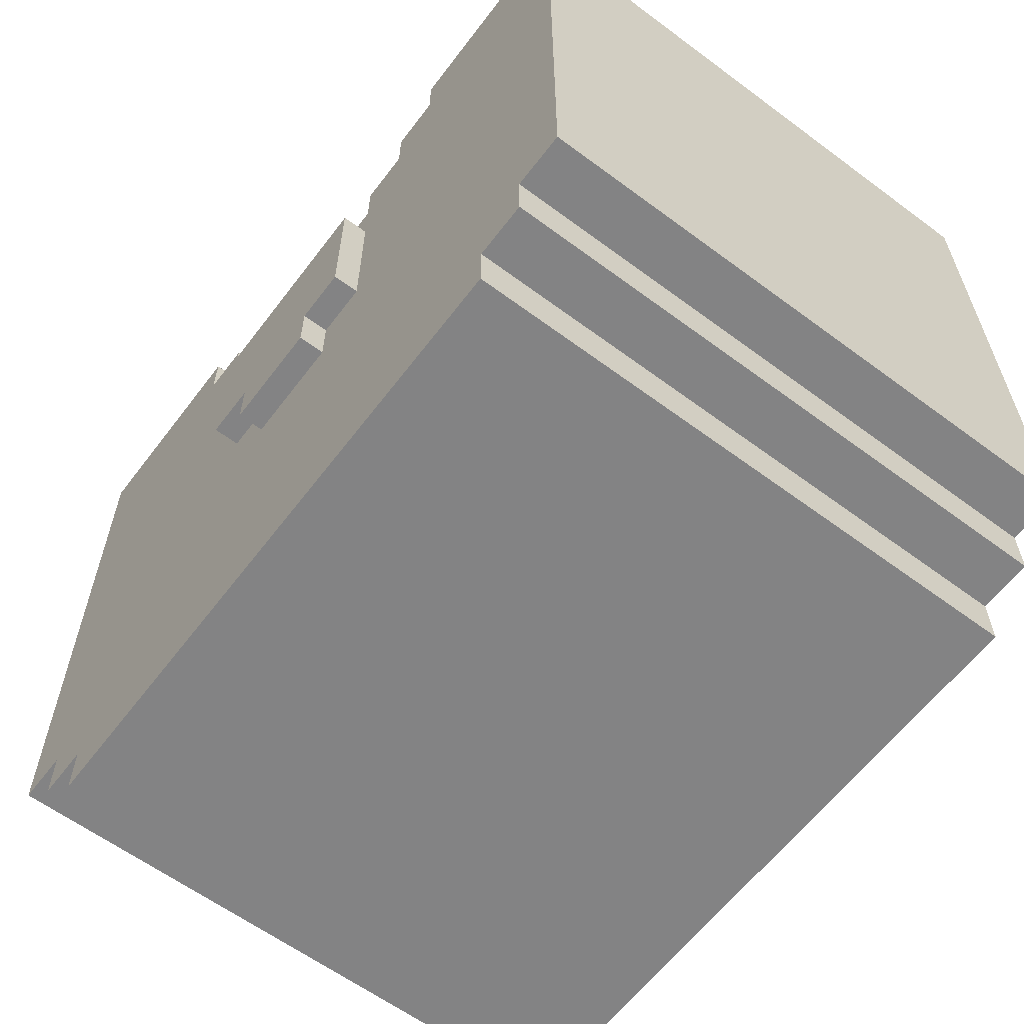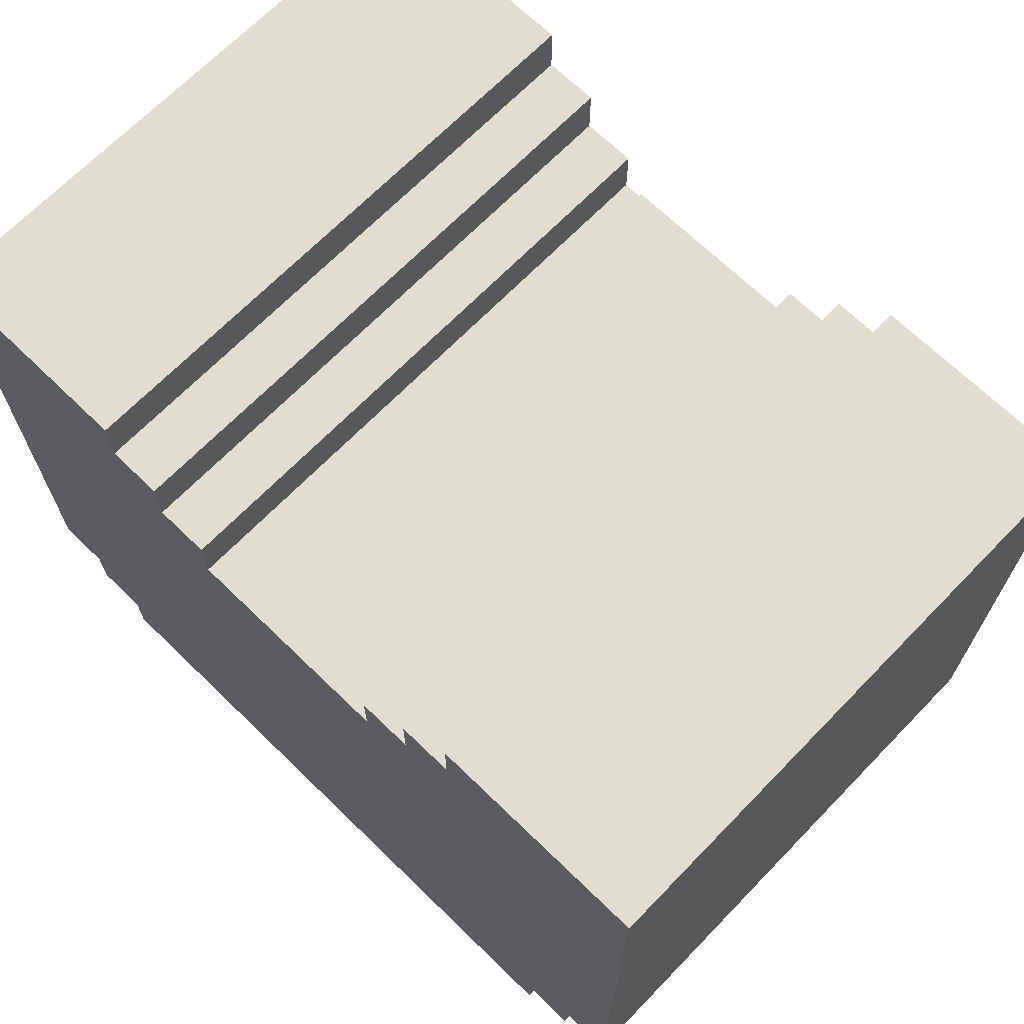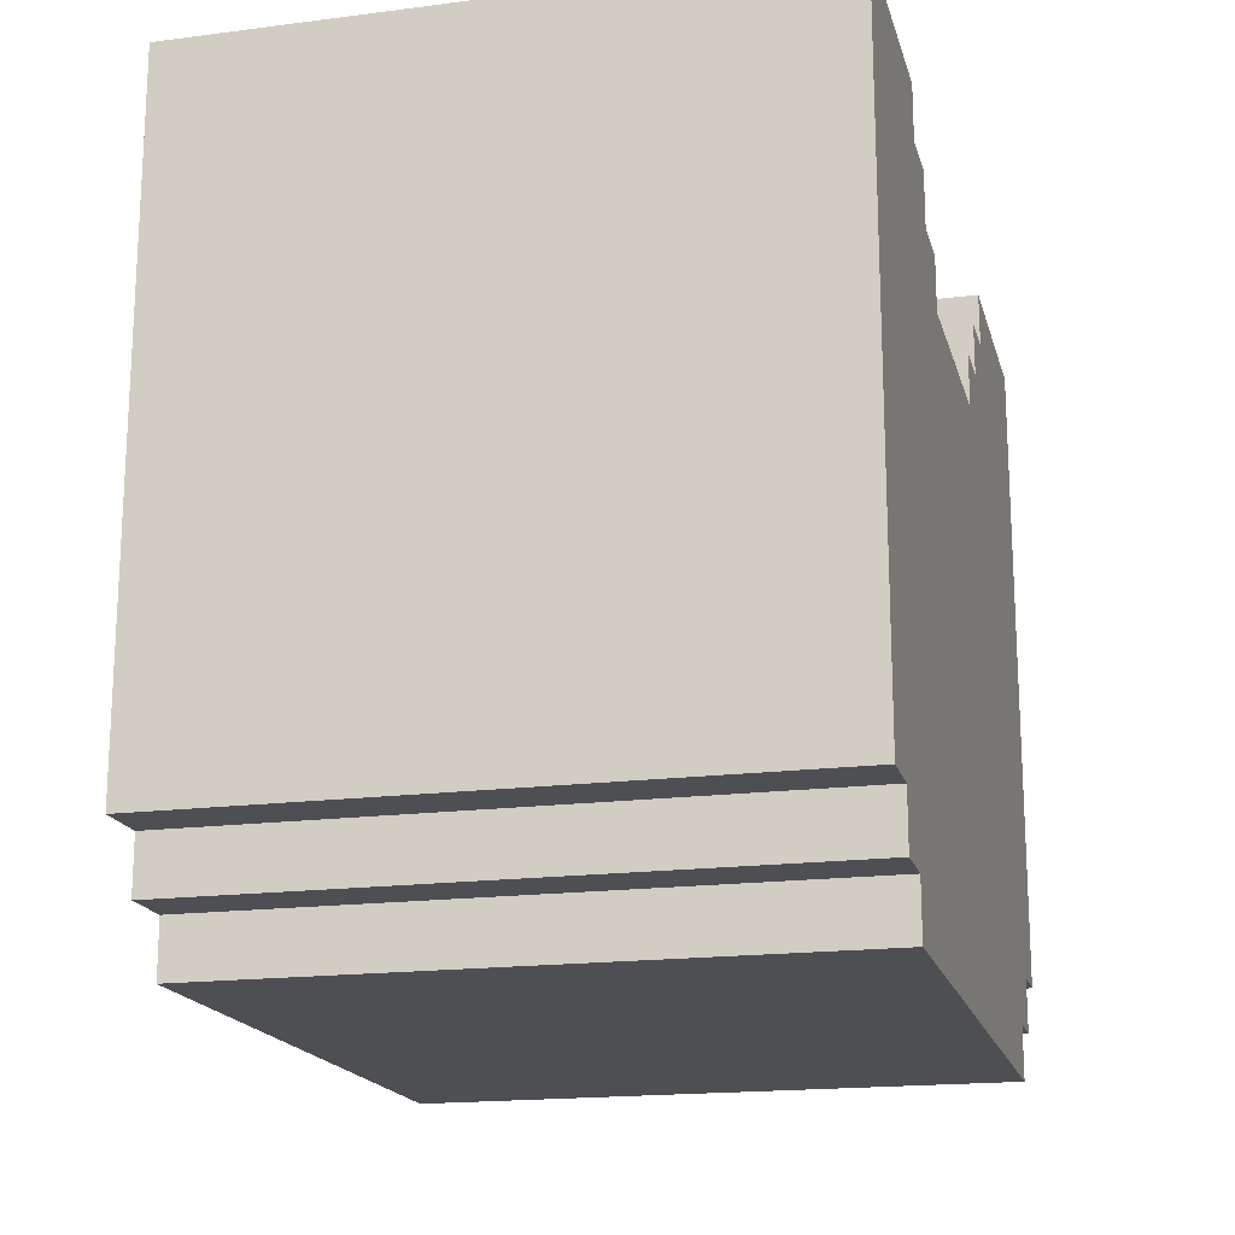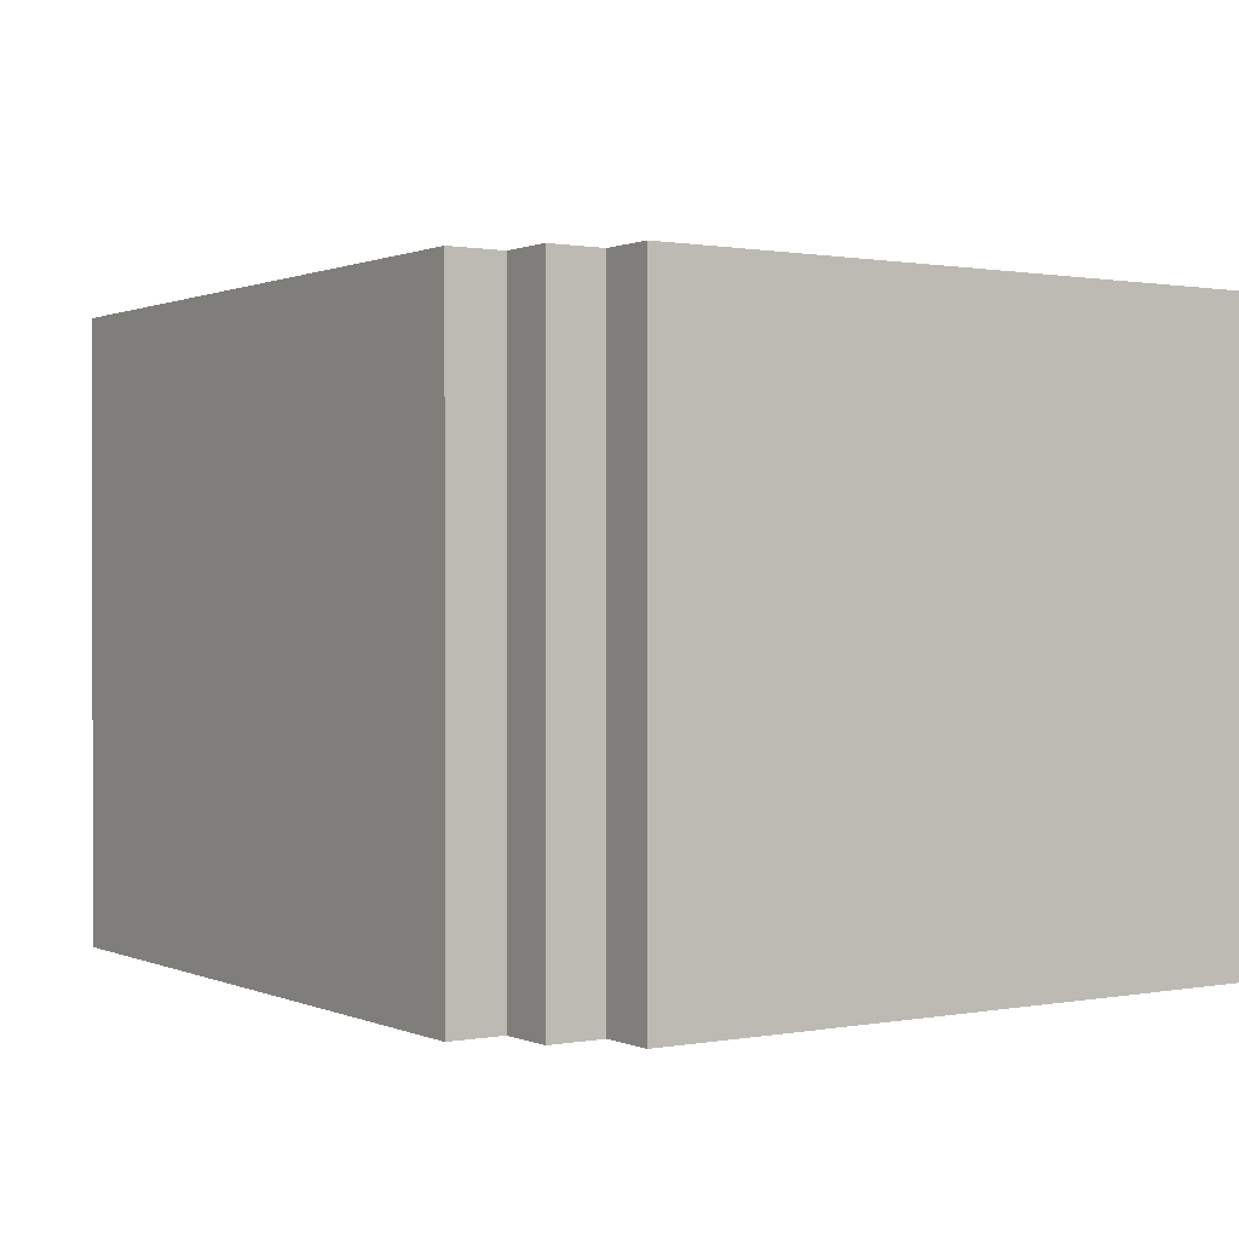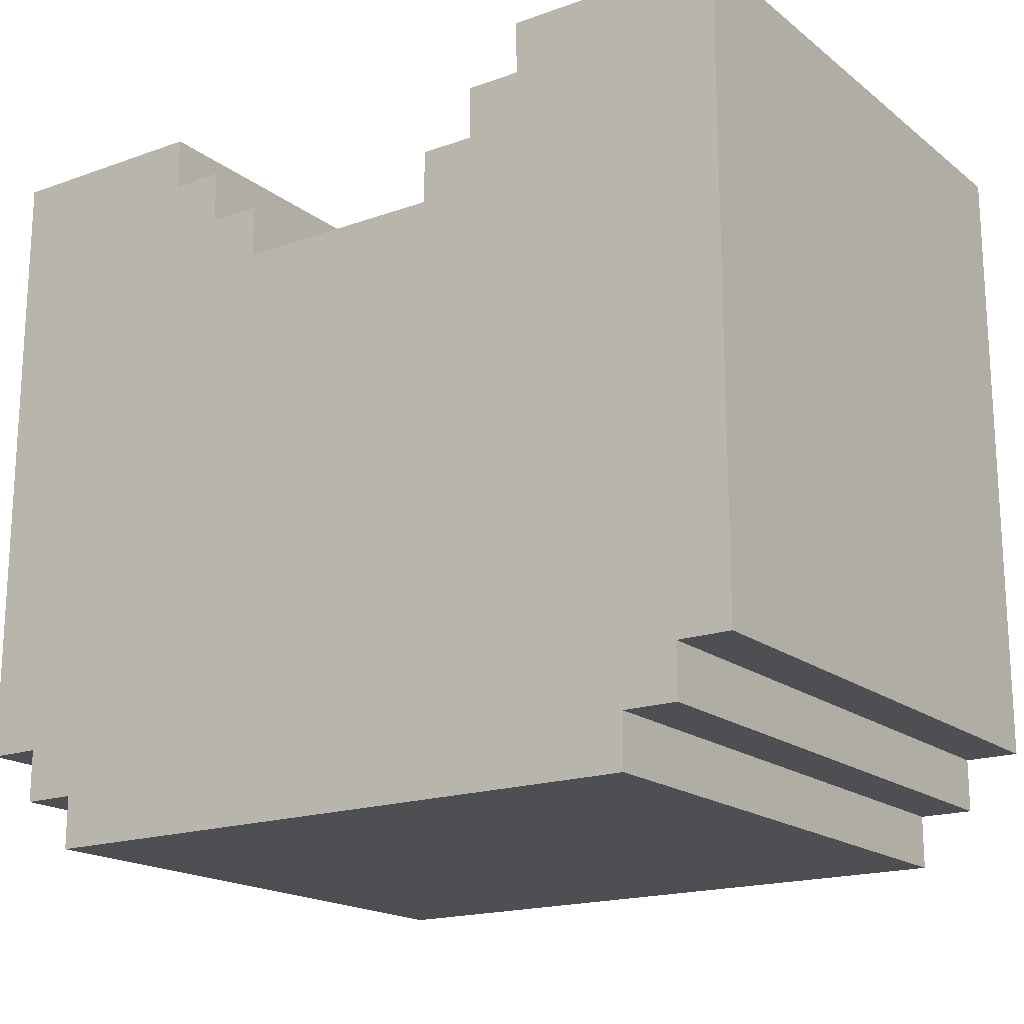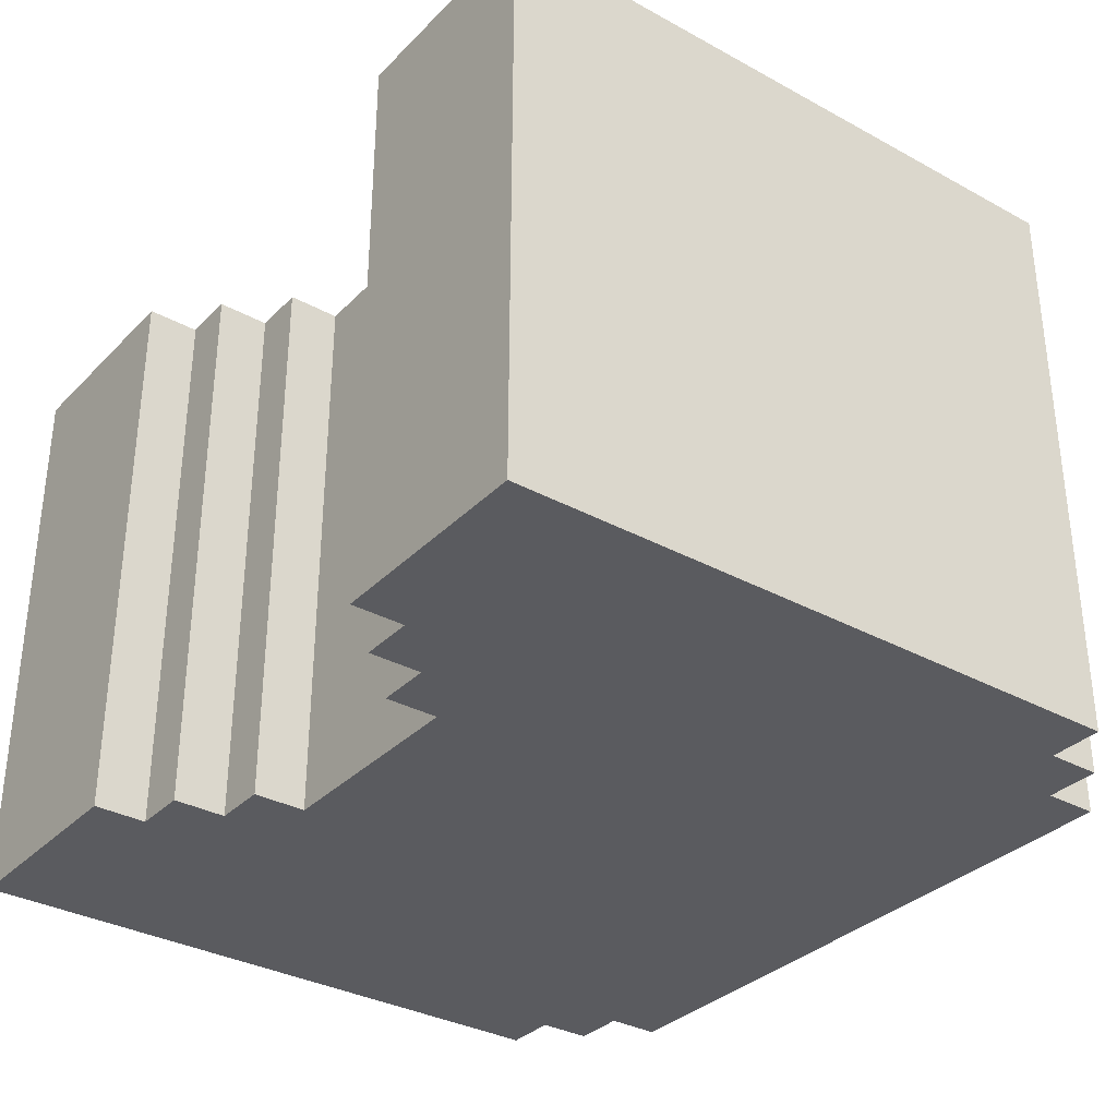
<metadata>
{"format":"obj","ext":"obj","renderer":"f3d","projection":"perspective","resolution":1024,"background":"white","views":[{"elev":-61.2,"azim":52.9,"up":"+Y"},{"elev":68.4,"azim":-135.8,"up":"+Y"},{"elev":-17.9,"azim":104.1,"up":"+Y"},{"elev":0.6,"azim":56.2,"up":"+Z"},{"elev":-18.1,"azim":-145.3,"up":"+Y"},{"elev":-33.4,"azim":-126.8,"up":"+Z"}]}
</metadata>
<code>
g Armor_Army_1_body
v -0.255 0.2487 0.1595
v -0.255 -0.1263 0.1595
v -0.255 -0.1263 -0.1842
v -0.255 0.2487 -0.1842
v -0.2231 -0.1263 0.1595
v -0.2231 -0.1576 0.1595
v -0.2231 -0.1576 -0.1842
v -0.2231 -0.1263 -0.1842
v -0.1913 -0.1576 0.1595
v -0.1913 -0.1888 0.1595
v -0.1913 -0.1888 -0.1842
v -0.1913 -0.1576 -0.1842
v -0.06375 0.1237 0.1751
v -0.06375 0.02995 0.1751
v -0.06375 0.02995 0.1439
v -0.06375 0.1237 0.1439
v -0.03188 0.02995 0.1751
v -0.03188 -0.001301 0.1751
v -0.03188 -0.001301 0.1439
v -0.03188 0.02995 0.1439
v -0.1275 0.2174 -0.1842
v -0.1275 0.2174 0.1595
v -0.1275 0.2487 0.1595
v -0.1275 0.2487 -0.1842
v -0.09563 0.1862 -0.1842
v -0.09563 0.1862 0.1595
v -0.09563 0.2174 0.1595
v -0.09563 0.2174 -0.1842
v -0.06375 0.1549 -0.1842
v -0.06375 0.1549 0.1595
v -0.06375 0.1862 0.1595
v -0.06375 0.1862 -0.1842
v 0.03188 -0.001301 0.1439
v 0.03188 -0.001301 0.1751
v 0.03188 0.02995 0.1751
v 0.03188 0.02995 0.1439
v 0.06375 0.02995 0.1439
v 0.06375 0.02995 0.1751
v 0.06375 0.1237 0.1751
v 0.06375 0.1237 0.1439
v -0.03188 0.02995 0.1751
v -0.06375 0.02995 0.1751
v -0.06375 0.1237 0.1751
v 0.03188 0.02995 0.1751
v 0.03188 -0.001301 0.1751
v -0.03188 -0.001301 0.1751
v 0.06375 0.02995 0.1751
v 0.06375 0.1237 0.1751
v -0.2231 -0.1263 0.1595
v -0.255 -0.1263 0.1595
v -0.255 0.2487 0.1595
v -0.1275 0.2174 0.1595
v -0.1913 -0.1576 0.1595
v -0.2231 -0.1576 0.1595
v -0.1913 -0.1888 0.1595
v -0.09563 0.1862 0.1595
v -0.1275 0.2487 0.1595
v -0.09563 0.2174 0.1595
v -0.06375 0.1549 0.1595
v -0.06375 0.1862 0.1595
v 0.06375 0.1549 0.1595
v 0.1913 -0.1888 0.1595
v 0.09562 0.1862 0.1595
v 0.06375 0.1862 0.1595
v 0.1275 0.2174 0.1595
v 0.09562 0.2174 0.1595
v 0.1275 0.2487 0.1595
v 0.1913 -0.1576 0.1595
v 0.2231 -0.1576 0.1595
v 0.2231 -0.1263 0.1595
v 0.255 -0.1263 0.1595
v 0.255 0.2487 0.1595
v -0.06375 0.1237 0.1439
v -0.06375 0.02995 0.1439
v -0.03188 0.02995 0.1439
v 0.03188 0.02995 0.1439
v 0.03188 -0.001301 0.1439
v -0.03188 -0.001301 0.1439
v 0.06375 0.02995 0.1439
v 0.06375 0.1237 0.1439
v -0.255 0.2487 -0.1842
v -0.255 -0.1263 -0.1842
v -0.2231 -0.1263 -0.1842
v -0.1275 0.2174 -0.1842
v -0.1913 -0.1576 -0.1842
v -0.2231 -0.1576 -0.1842
v -0.1913 -0.1888 -0.1842
v -0.09563 0.1862 -0.1842
v -0.1275 0.2487 -0.1842
v -0.09563 0.2174 -0.1842
v -0.06375 0.1549 -0.1842
v -0.06375 0.1862 -0.1842
v 0.06375 0.1549 -0.1842
v 0.1913 -0.1888 -0.1842
v 0.09562 0.1862 -0.1842
v 0.06375 0.1862 -0.1842
v 0.1275 0.2174 -0.1842
v 0.09562 0.2174 -0.1842
v 0.1275 0.2487 -0.1842
v 0.1913 -0.1576 -0.1842
v 0.2231 -0.1576 -0.1842
v 0.2231 -0.1263 -0.1842
v 0.255 -0.1263 -0.1842
v 0.255 0.2487 -0.1842
v -0.1913 -0.1888 -0.1842
v -0.1913 -0.1888 0.1595
v 0.1913 -0.1888 0.1595
v 0.1913 -0.1888 -0.1842
v -0.2231 -0.1576 -0.1842
v -0.2231 -0.1576 0.1595
v -0.1913 -0.1576 0.1595
v -0.1913 -0.1576 -0.1842
v -0.255 -0.1263 -0.1842
v -0.255 -0.1263 0.1595
v -0.2231 -0.1263 0.1595
v -0.2231 -0.1263 -0.1842
v -0.03188 -0.001301 0.1439
v -0.03188 -0.001301 0.1751
v 0.03188 -0.001301 0.1751
v 0.03188 -0.001301 0.1439
v -0.06375 0.02995 0.1439
v -0.06375 0.02995 0.1751
v -0.03188 0.02995 0.1751
v -0.03188 0.02995 0.1439
v 0.03188 0.02995 0.1439
v 0.03188 0.02995 0.1751
v 0.06375 0.02995 0.1751
v 0.06375 0.02995 0.1439
v 0.06375 0.1237 0.1751
v -0.06375 0.1237 0.1751
v -0.06375 0.1237 0.1439
v 0.06375 0.1237 0.1439
v 0.06375 0.1549 0.1595
v -0.06375 0.1549 0.1595
v -0.06375 0.1549 -0.1842
v 0.06375 0.1549 -0.1842
v -0.06375 0.1862 0.1595
v -0.09563 0.1862 0.1595
v -0.09563 0.1862 -0.1842
v -0.06375 0.1862 -0.1842
v -0.09563 0.2174 0.1595
v -0.1275 0.2174 0.1595
v -0.1275 0.2174 -0.1842
v -0.09563 0.2174 -0.1842
v -0.1275 0.2487 0.1595
v -0.255 0.2487 0.1595
v -0.255 0.2487 -0.1842
v -0.1275 0.2487 -0.1842
v 0.255 0.2487 0.1595
v 0.255 0.2487 -0.1842
v 0.255 -0.1263 -0.1842
v 0.255 -0.1263 0.1595
v 0.2231 -0.1263 0.1595
v 0.2231 -0.1263 -0.1842
v 0.2231 -0.1576 -0.1842
v 0.2231 -0.1576 0.1595
v 0.1913 -0.1576 0.1595
v 0.1913 -0.1576 -0.1842
v 0.1913 -0.1888 -0.1842
v 0.1913 -0.1888 0.1595
v 0.1275 0.2487 0.1595
v 0.1275 0.2174 0.1595
v 0.1275 0.2174 -0.1842
v 0.1275 0.2487 -0.1842
v 0.09562 0.2174 0.1595
v 0.09562 0.1862 0.1595
v 0.09562 0.1862 -0.1842
v 0.09562 0.2174 -0.1842
v 0.06375 0.1862 0.1595
v 0.06375 0.1549 0.1595
v 0.06375 0.1549 -0.1842
v 0.06375 0.1862 -0.1842
v 0.2231 -0.1576 -0.1842
v 0.1913 -0.1576 -0.1842
v 0.1913 -0.1576 0.1595
v 0.2231 -0.1576 0.1595
v 0.255 -0.1263 -0.1842
v 0.2231 -0.1263 -0.1842
v 0.2231 -0.1263 0.1595
v 0.255 -0.1263 0.1595
v 0.09562 0.1862 -0.1842
v 0.09562 0.1862 0.1595
v 0.06375 0.1862 0.1595
v 0.06375 0.1862 -0.1842
v 0.1275 0.2174 -0.1842
v 0.1275 0.2174 0.1595
v 0.09562 0.2174 0.1595
v 0.09562 0.2174 -0.1842
v 0.255 0.2487 -0.1842
v 0.255 0.2487 0.1595
v 0.1275 0.2487 0.1595
v 0.1275 0.2487 -0.1842
g Armor_Army_1_body_0
f 3 2 1
f 4 3 1
f 7 6 5
f 8 7 5
f 11 10 9
f 12 11 9
f 15 14 13
f 16 15 13
f 19 18 17
f 20 19 17
f 23 22 21
f 24 23 21
f 27 26 25
f 28 27 25
f 31 30 29
f 32 31 29
f 35 34 33
f 36 35 33
f 39 38 37
f 40 39 37
f 43 42 41
f 44 43 41
f 44 41 45
f 41 46 45
f 43 44 47
f 48 43 47
f 51 50 49
f 52 51 49
f 52 49 53
f 49 54 53
f 53 55 52
f 55 56 52
f 51 52 57
f 52 56 58
f 56 55 59
f 60 56 59
f 59 55 61
f 55 62 61
f 63 61 62
f 64 61 63
f 65 63 62
f 66 63 65
f 67 65 62
f 68 67 62
f 67 68 69
f 70 67 69
f 67 70 71
f 72 67 71
f 75 74 73
f 76 75 73
f 76 77 75
f 77 78 75
f 79 76 73
f 80 79 73
f 83 82 81
f 84 83 81
f 84 85 83
f 85 86 83
f 85 84 87
f 84 88 87
f 81 89 84
f 84 90 88
f 91 87 88
f 92 91 88
f 91 93 87
f 93 94 87
f 94 93 95
f 96 95 93
f 97 94 95
f 98 97 95
f 94 97 99
f 100 94 99
f 101 100 99
f 102 101 99
f 103 102 99
f 104 103 99
f 107 106 105
f 108 107 105
f 111 110 109
f 112 111 109
f 115 114 113
f 116 115 113
f 119 118 117
f 120 119 117
f 123 122 121
f 124 123 121
f 127 126 125
f 128 127 125
f 131 130 129
f 132 131 129
f 135 134 133
f 136 135 133
f 139 138 137
f 140 139 137
f 143 142 141
f 144 143 141
f 147 146 145
f 148 147 145
f 151 150 149
f 152 151 149
f 155 154 153
f 156 155 153
f 159 158 157
f 160 159 157
f 163 162 161
f 164 163 161
f 167 166 165
f 168 167 165
f 171 170 169
f 172 171 169
f 175 174 173
f 176 175 173
f 179 178 177
f 180 179 177
f 183 182 181
f 184 183 181
f 187 186 185
f 188 187 185
f 191 190 189
f 192 191 189

</code>
